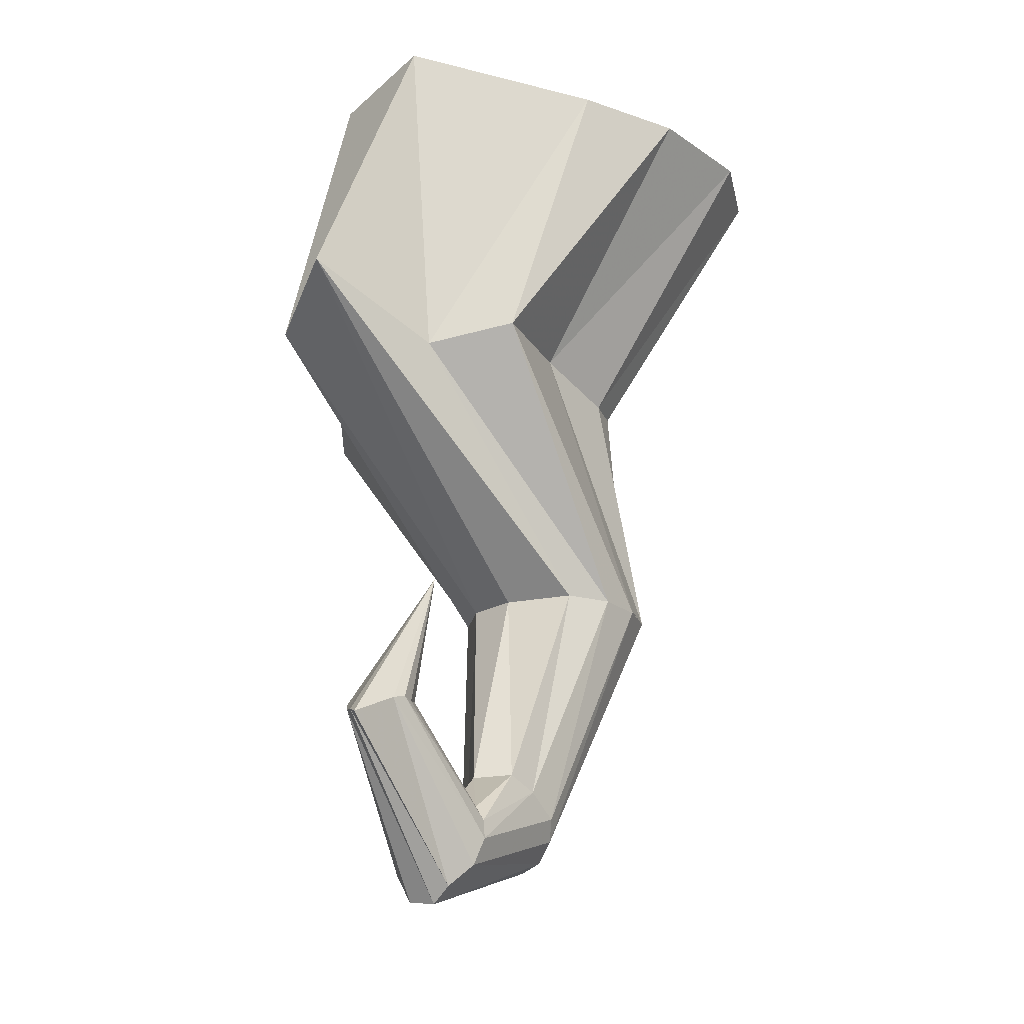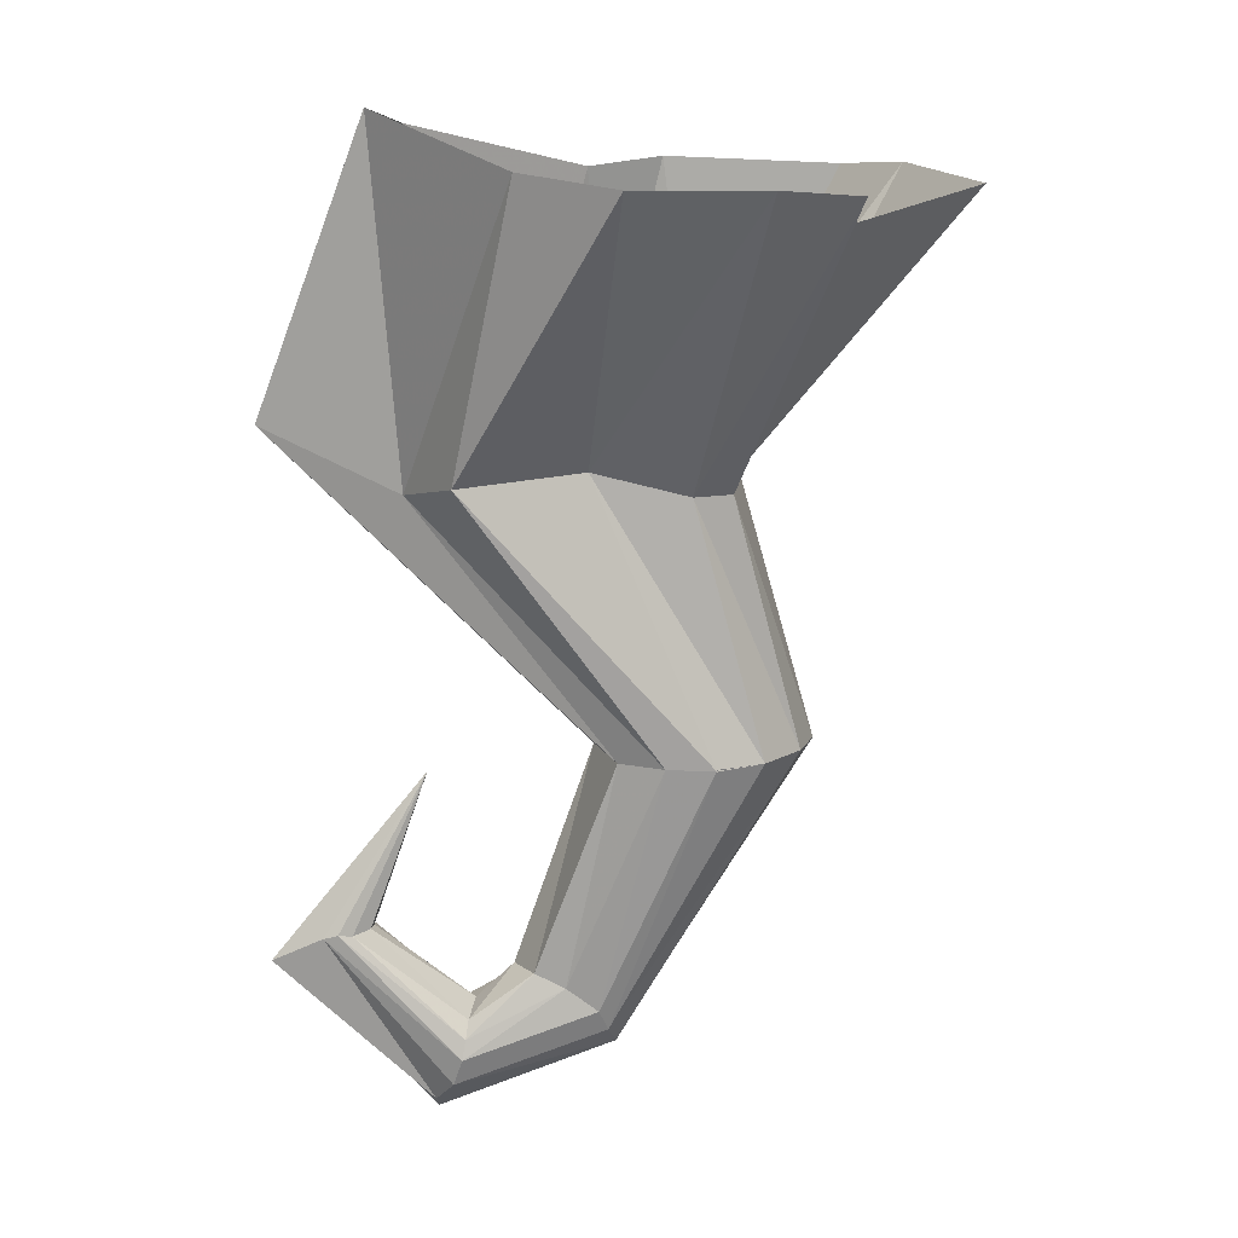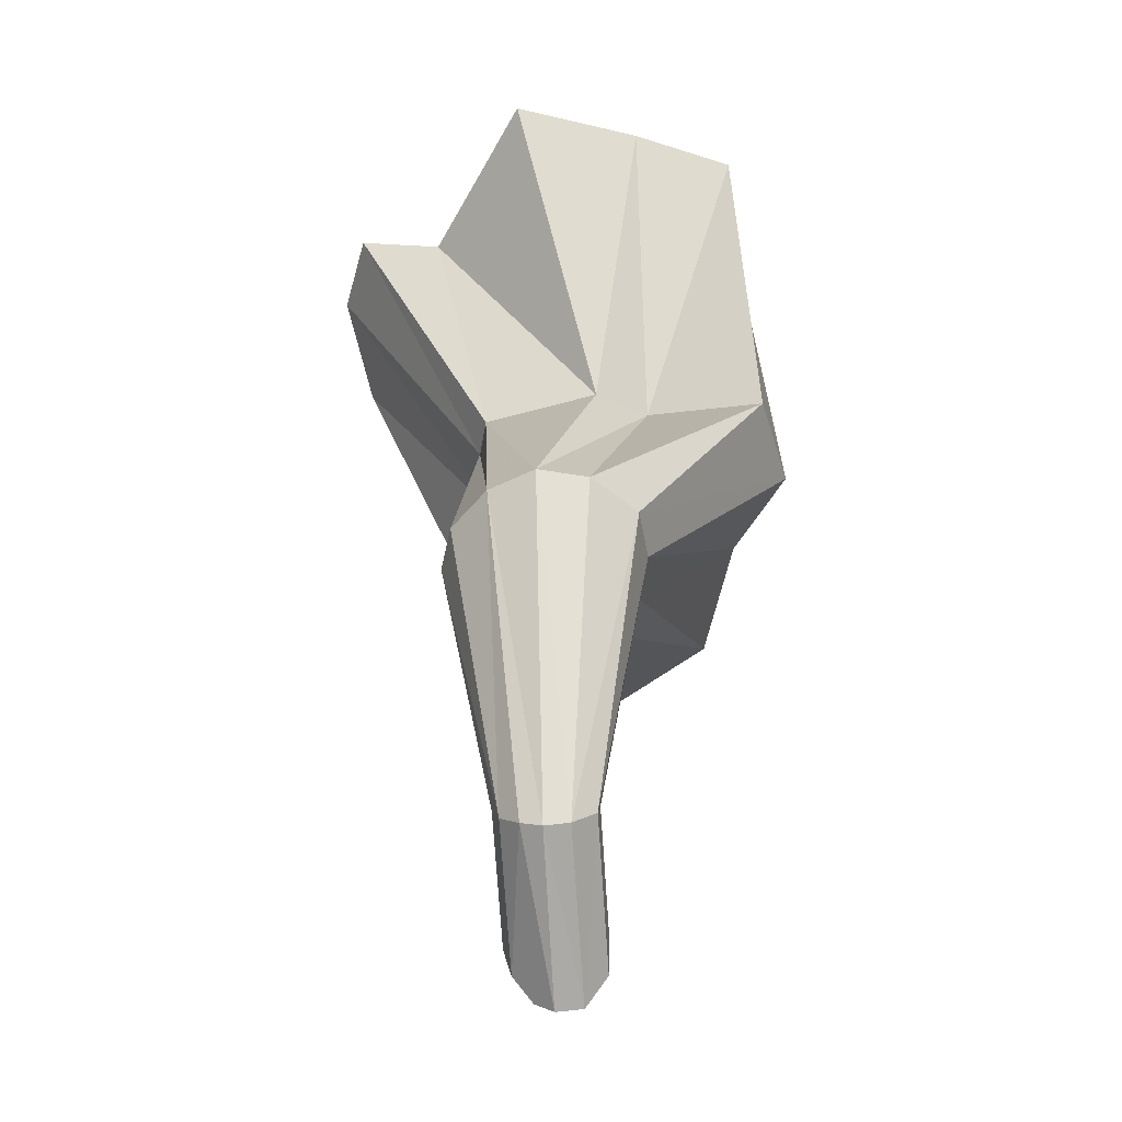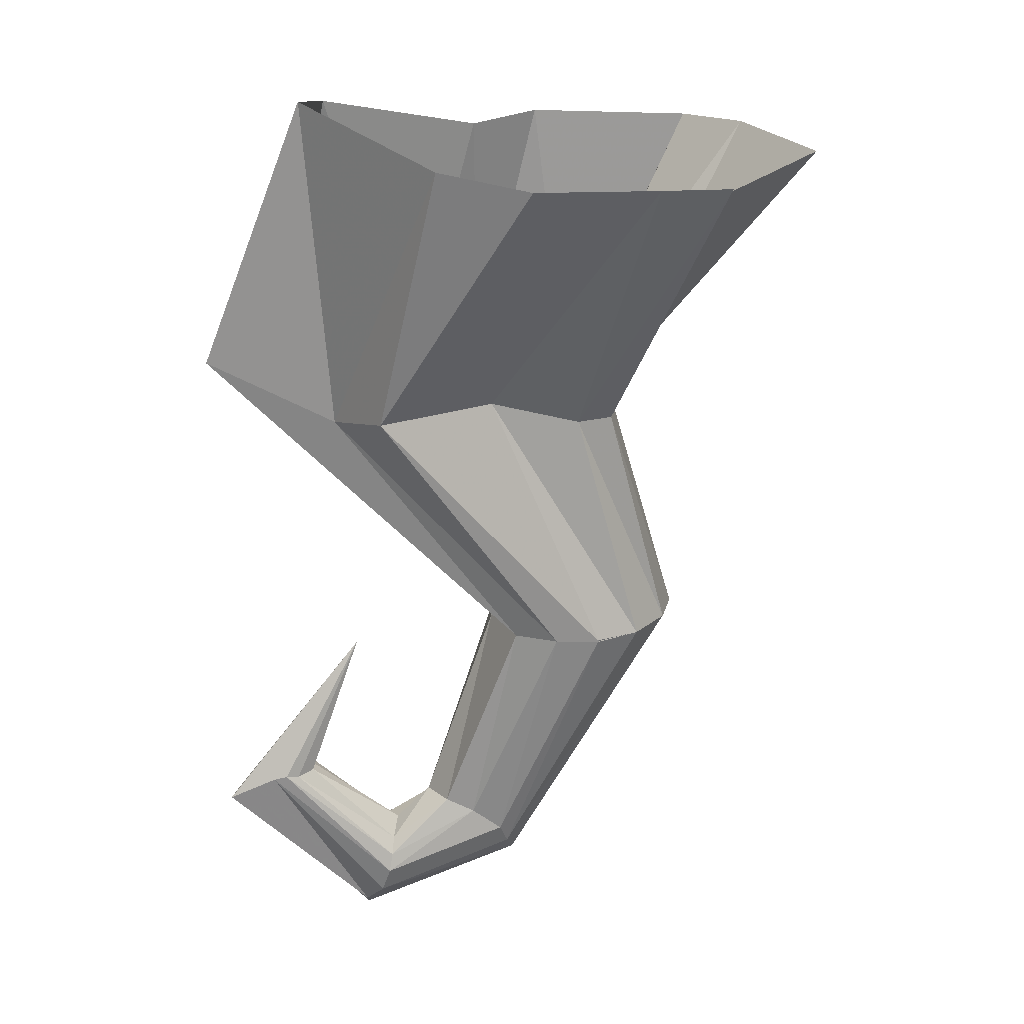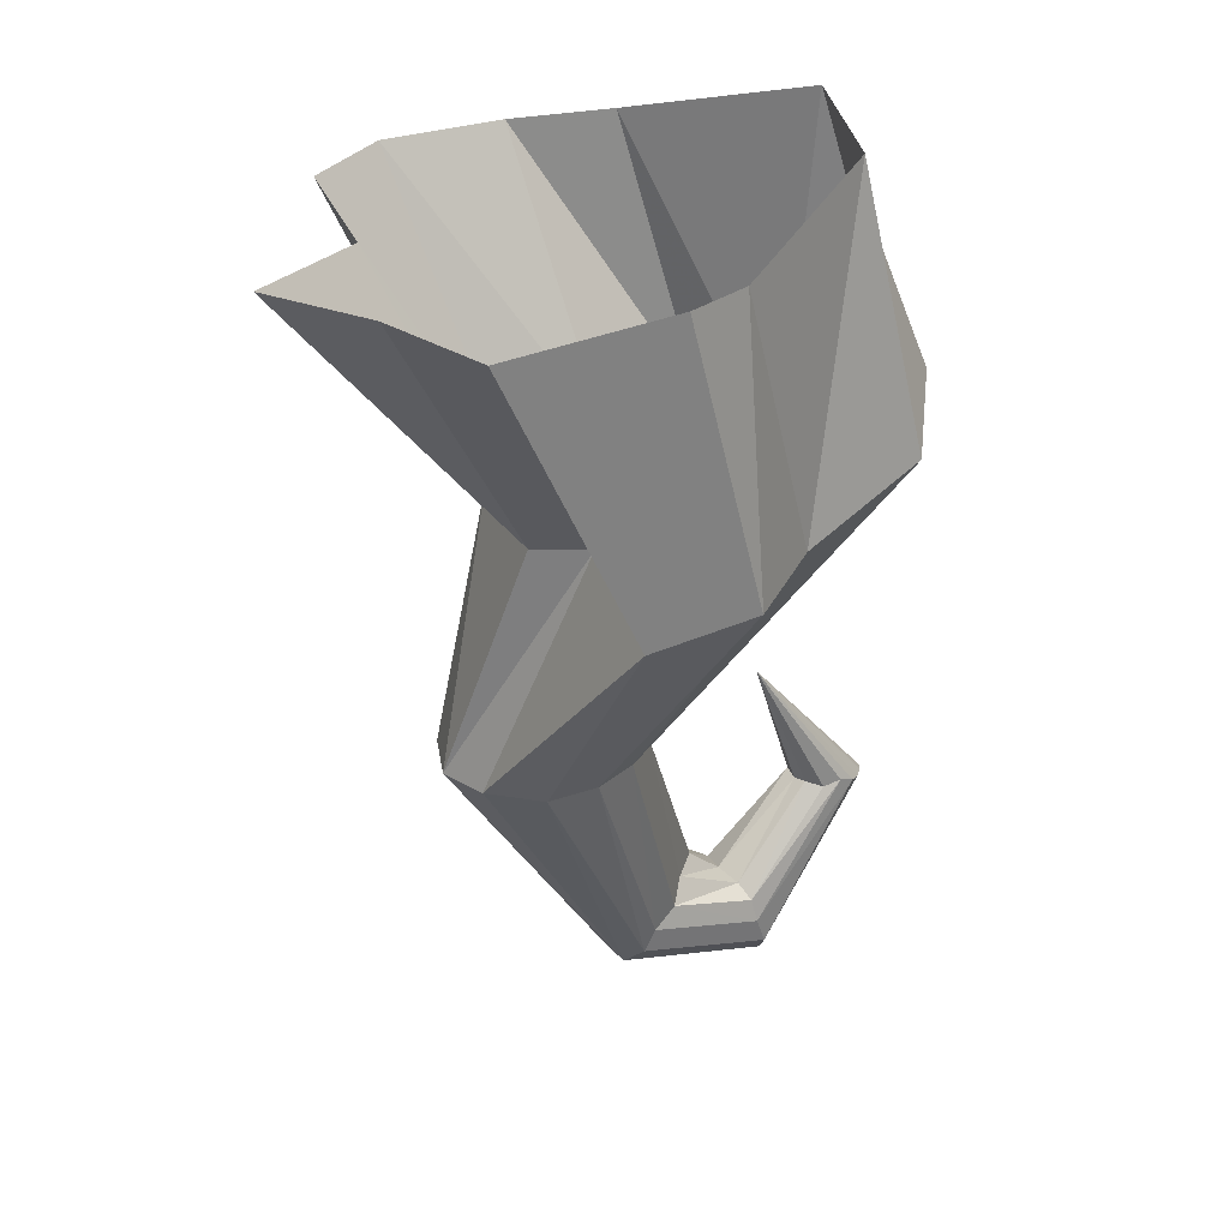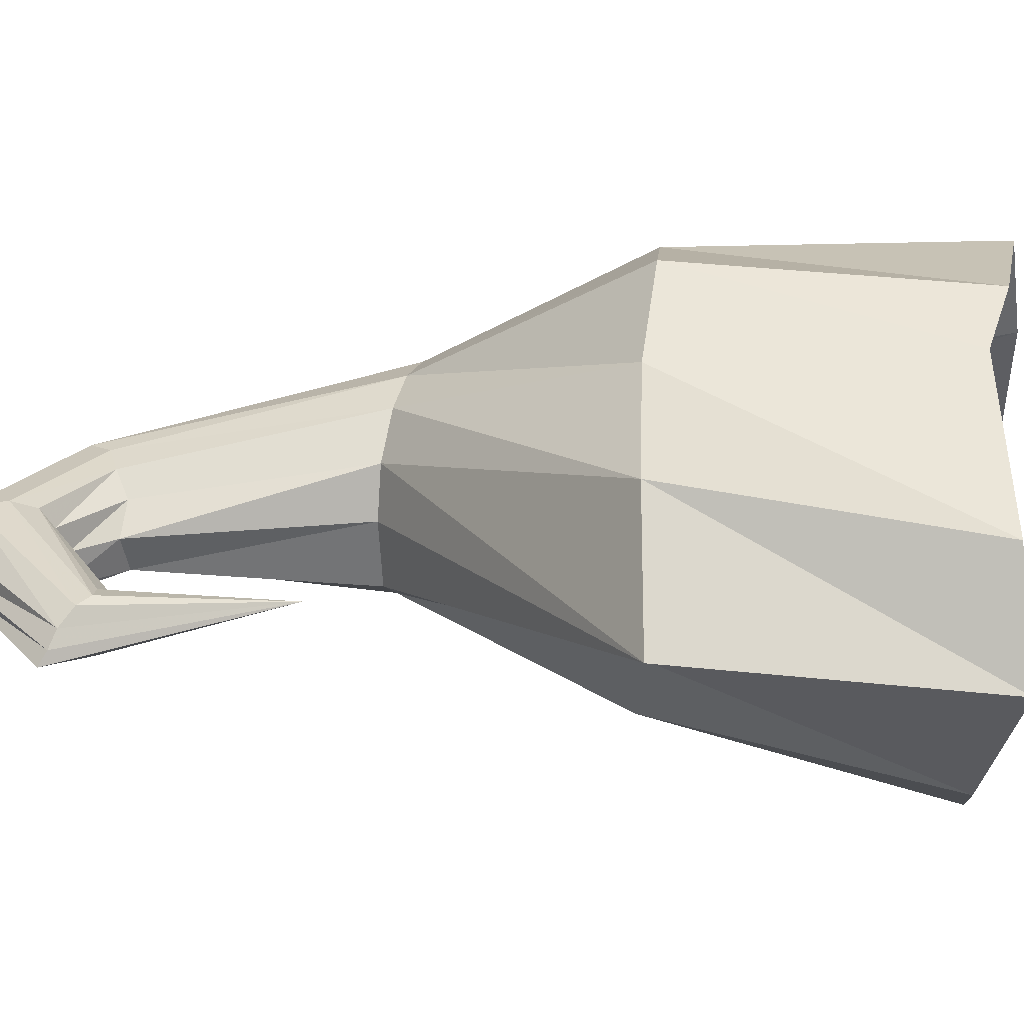
<metadata>
{"format":"obj","ext":"obj","renderer":"f3d","projection":"perspective","resolution":1024,"background":"white","views":[{"elev":-20.5,"azim":121.6,"up":"+Y"},{"elev":13.7,"azim":172.7,"up":"+Y"},{"elev":-56.4,"azim":-85.9,"up":"+Y"},{"elev":20.6,"azim":168.5,"up":"+Y"},{"elev":31.2,"azim":-32.9,"up":"+Y"},{"elev":23.7,"azim":103.8,"up":"+Z"}]}
</metadata>
<code>
o object/greatrunestone_top/base
v -10 -8 -32
v -56 118 -59
v -54 134 -104
v 10 -8 -37
v -45 -135 -25
v -56 -136 0
v -23 -8 29
v -132 132 -7
v -108 138 59
v -4 -1 56
v -88 134 111
v -18 -20 118
v 2 138 119
v 36 -11 130
v 42 134 104
v 82 -8 100
v 136 158 59
v 162 8 81
v 156 168 0
v 210 20 24
v 142 -10 -4
v 96 144 -81
v 122 0 -46
v 52 138 -111
v 58 4 -32
v -12 138 -119
v -24 -135 -45
v 48 -274 -24
v 43 -284 -14
v 42 -288 -3
v 42 -287 10
v -49 -135 26
v 0 -136 -52
v 24 -135 -49
v 45 -135 -36
v 69 -251 -26
v 53 -263 -28
v 0 -135 -52
v 52 -135 0
v 84 -244 -22
v 118 -275 -26
v 120 -285 -28
v 124 -299 -24
v 132 -310 -14
v 130 -318 -4
v 131 -316 10
v 47 -275 22
v -27 -135 49
v 45 -135 26
v 24 -135 45
v 77 -246 10
v 92 -245 -3
v 116 -267 -20
v 171 -223 -16
v 178 -222 -17
v 185 -224 -15
v 210 -236 -9
v 205 -233 -3
v 198 -231 4
v 125 -301 22
v 53 -263 23
v 0 -135 52
v 67 -255 20
v 115 -266 10
v 111 -262 -3
v 162 -221 -12
v 133 -145 -4
v 189 -226 11
v 119 -285 23
v 117 -272 20
v 162 -221 4
v 160 -222 -3
v 170 -224 10
v 180 -222 12
f 1 2 3
f 1 3 4
f 1 4 5
f 1 5 6
f 1 6 7
f 1 7 2
f 2 7 8
f 8 7 9
f 9 7 10
f 9 10 11
f 11 10 12
f 11 12 13
f 13 12 14
f 13 14 15
f 15 14 16
f 15 16 17
f 17 16 18
f 17 18 19
f 19 18 20
f 19 20 21
f 19 21 22
f 22 21 23
f 22 23 24
f 24 23 25
f 24 25 26
f 26 25 4
f 26 4 3
f 5 4 27
f 5 27 28
f 5 28 29
f 5 29 30
f 5 30 6
f 6 30 31
f 6 31 32
f 6 32 10
f 6 10 7
f 27 4 25
f 27 25 33
f 33 25 23
f 33 23 34
f 34 23 21
f 34 21 35
f 34 35 36
f 34 36 37
f 34 37 38
f 38 37 28
f 38 28 27
f 35 21 20
f 35 20 39
f 35 39 40
f 35 40 36
f 36 40 41
f 36 41 42
f 36 42 37
f 37 42 43
f 37 43 28
f 28 43 29
f 29 43 44
f 29 44 45
f 29 45 30
f 30 45 46
f 30 46 31
f 31 46 47
f 31 47 48
f 31 48 32
f 32 48 12
f 32 12 10
f 49 39 20
f 49 20 18
f 49 18 50
f 49 50 51
f 49 51 52
f 49 52 39
f 39 52 40
f 40 52 53
f 40 53 41
f 41 53 54
f 41 54 55
f 41 55 42
f 42 55 56
f 42 56 43
f 43 56 44
f 44 56 57
f 44 57 58
f 44 58 45
f 45 58 59
f 45 59 46
f 46 59 60
f 46 60 47
f 47 60 61
f 47 61 62
f 47 62 48
f 48 62 14
f 48 14 12
f 50 18 16
f 50 16 62
f 50 62 61
f 50 61 63
f 50 63 51
f 51 63 64
f 51 64 65
f 51 65 52
f 52 65 53
f 53 65 66
f 53 66 54
f 54 66 67
f 54 67 55
f 55 67 56
f 56 67 57
f 57 67 58
f 58 67 59
f 59 67 68
f 59 68 60
f 60 68 69
f 60 69 61
f 61 69 63
f 63 69 70
f 63 70 64
f 64 70 71
f 64 71 72
f 64 72 65
f 65 72 66
f 66 72 67
f 67 72 71
f 67 71 73
f 67 73 74
f 67 74 68
f 68 74 69
f 69 74 70
f 70 74 73
f 70 73 71
f 62 16 14

</code>
